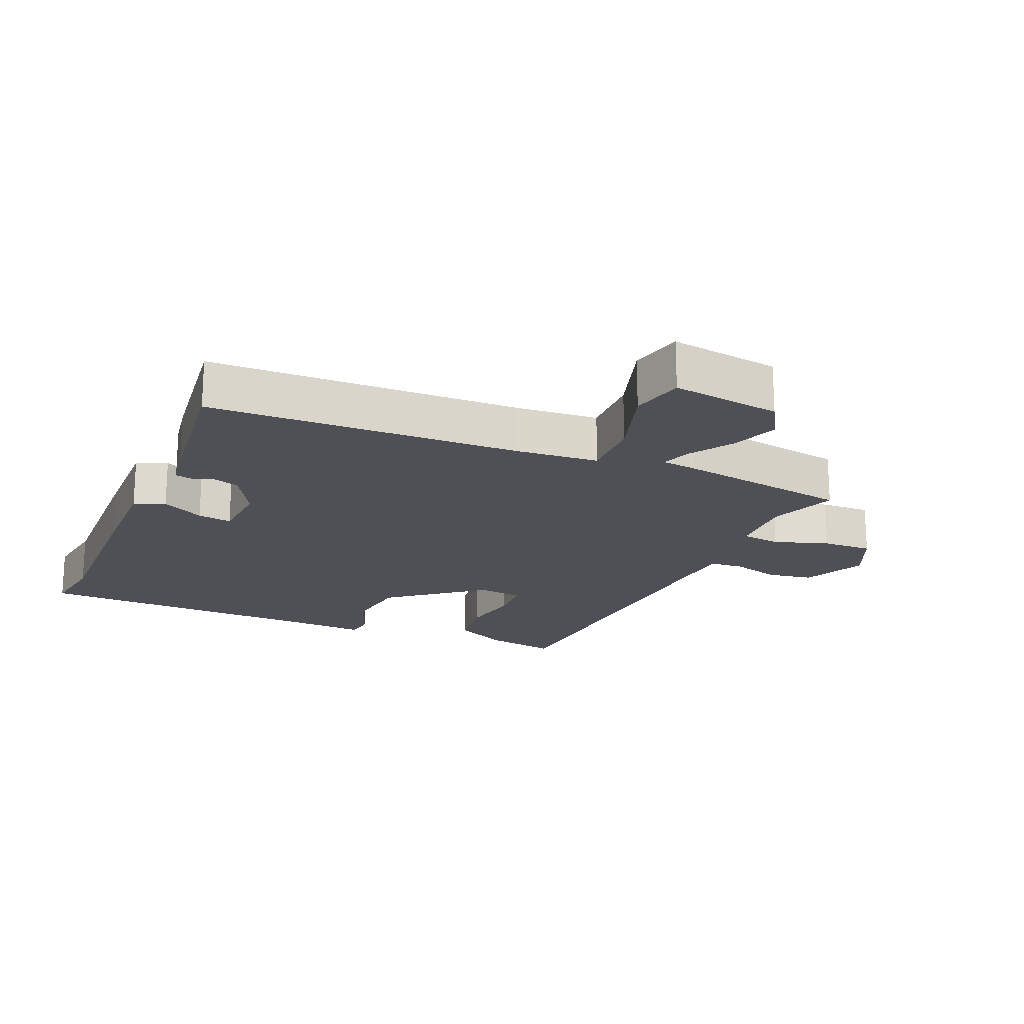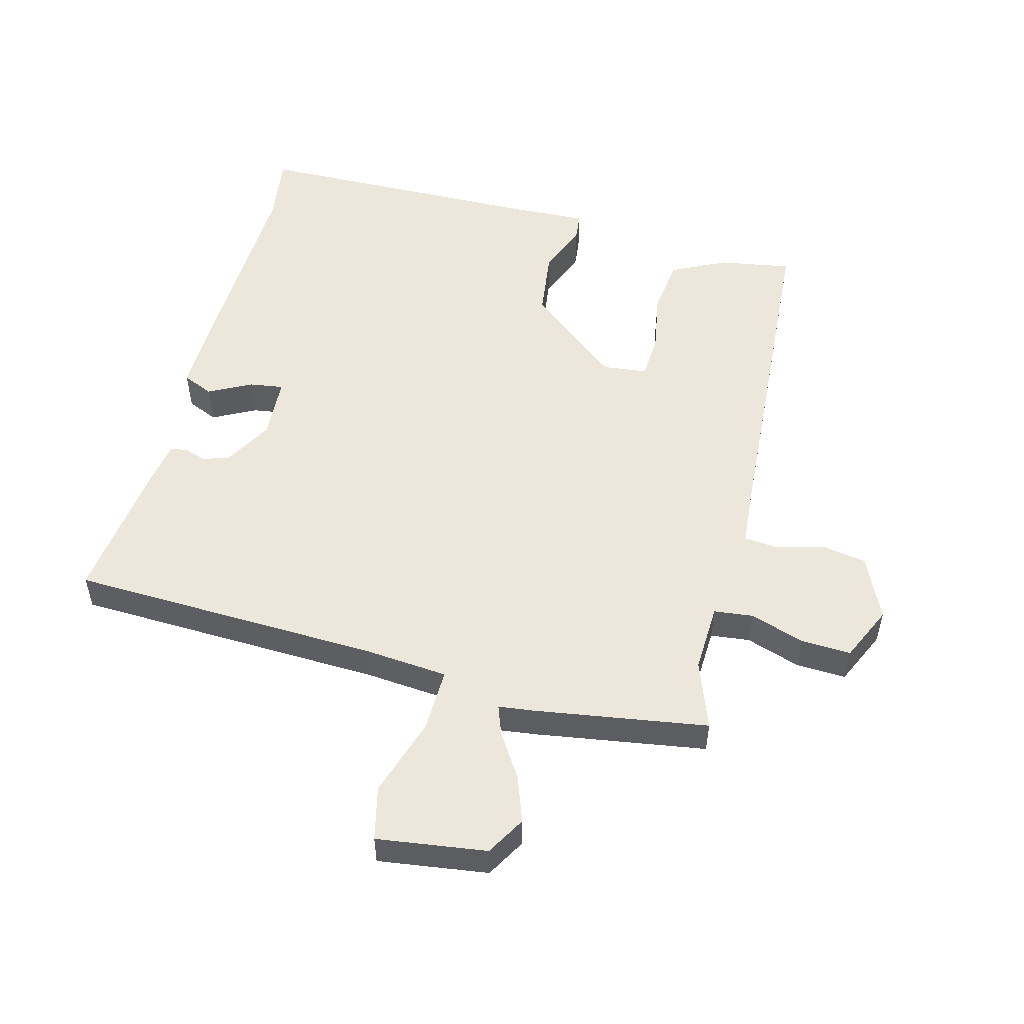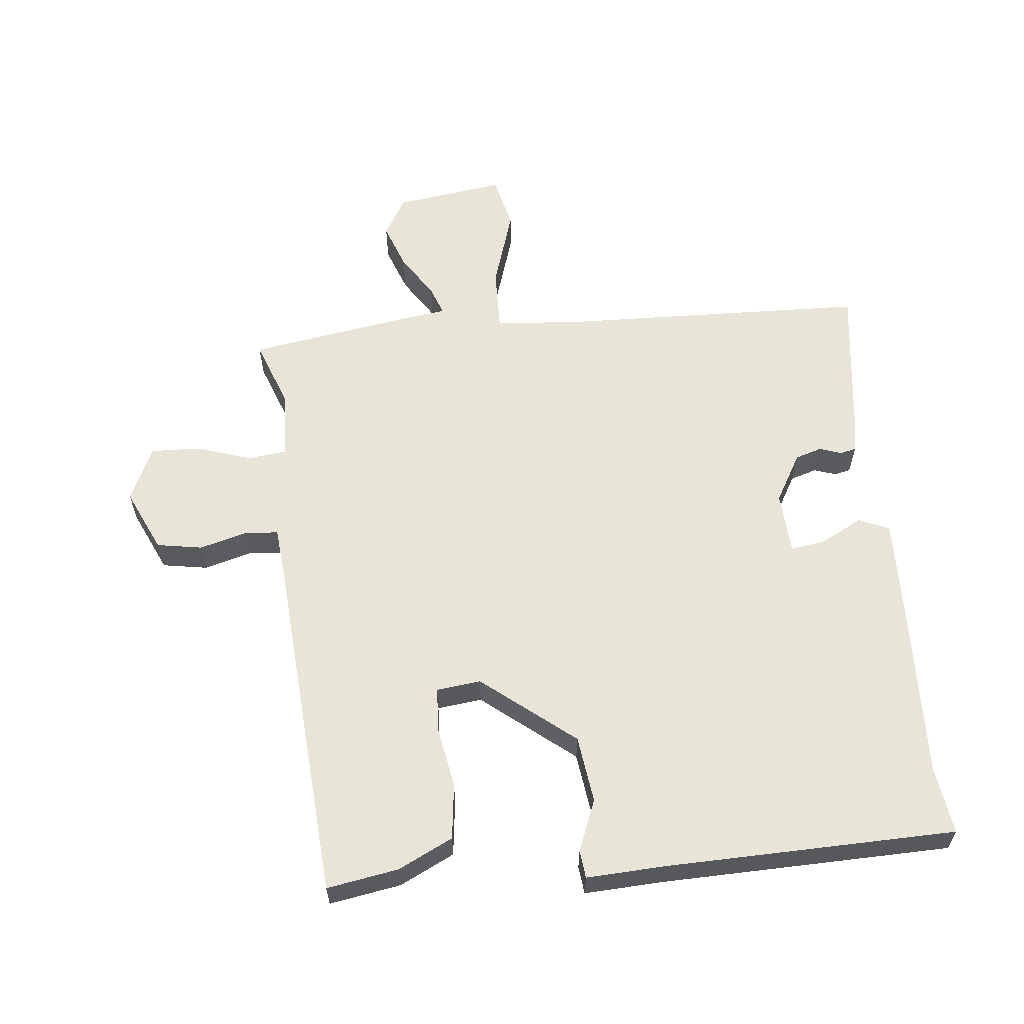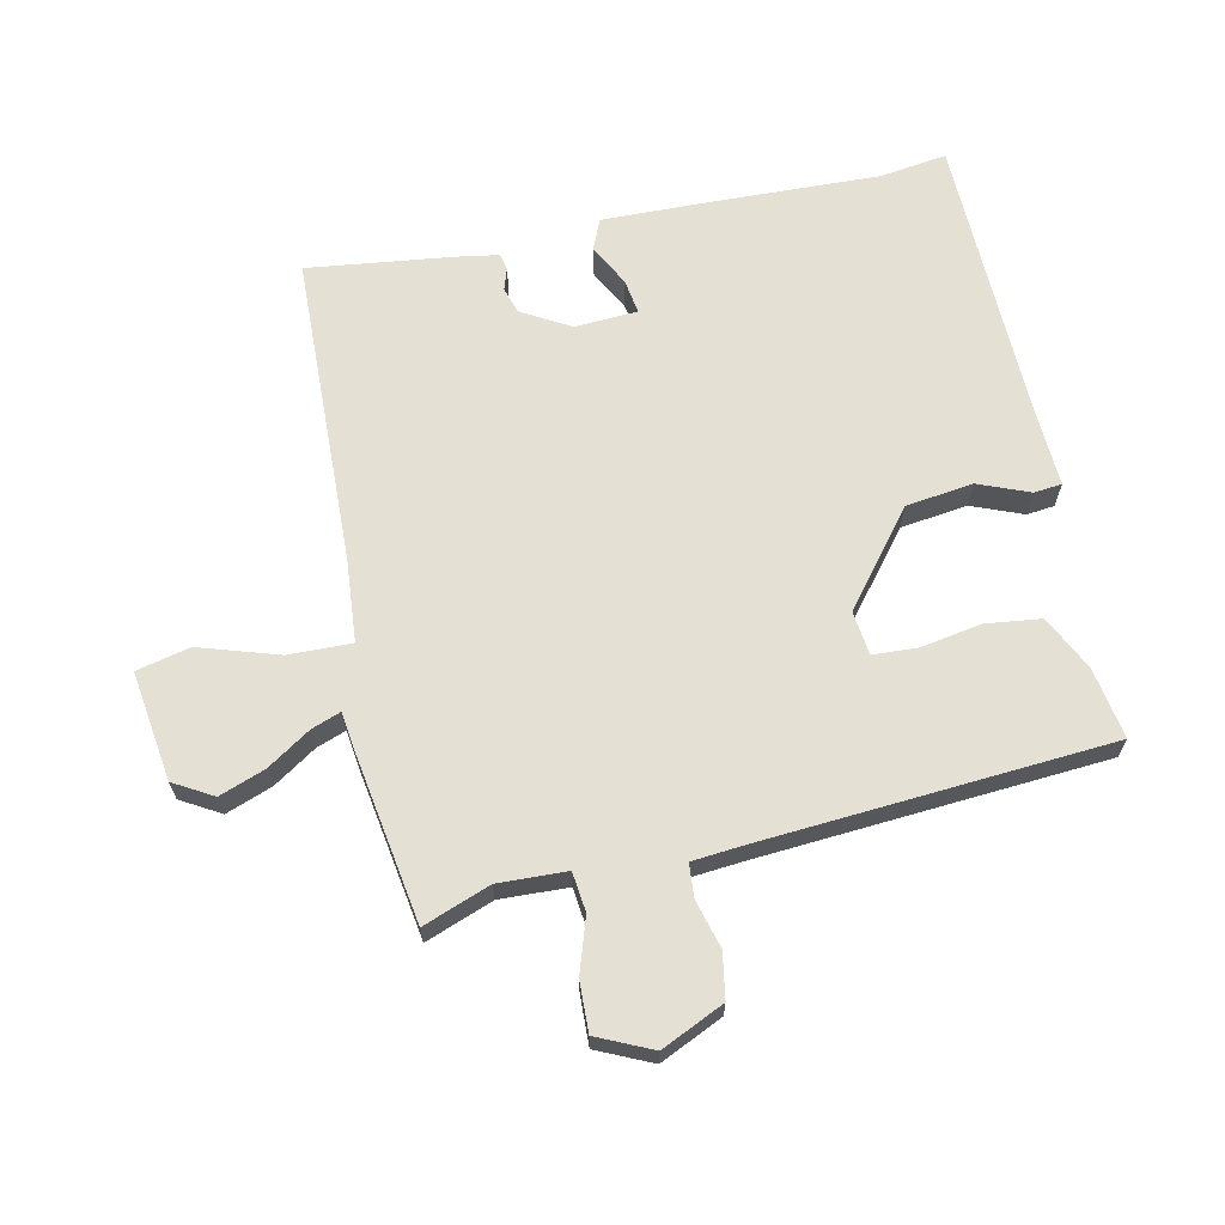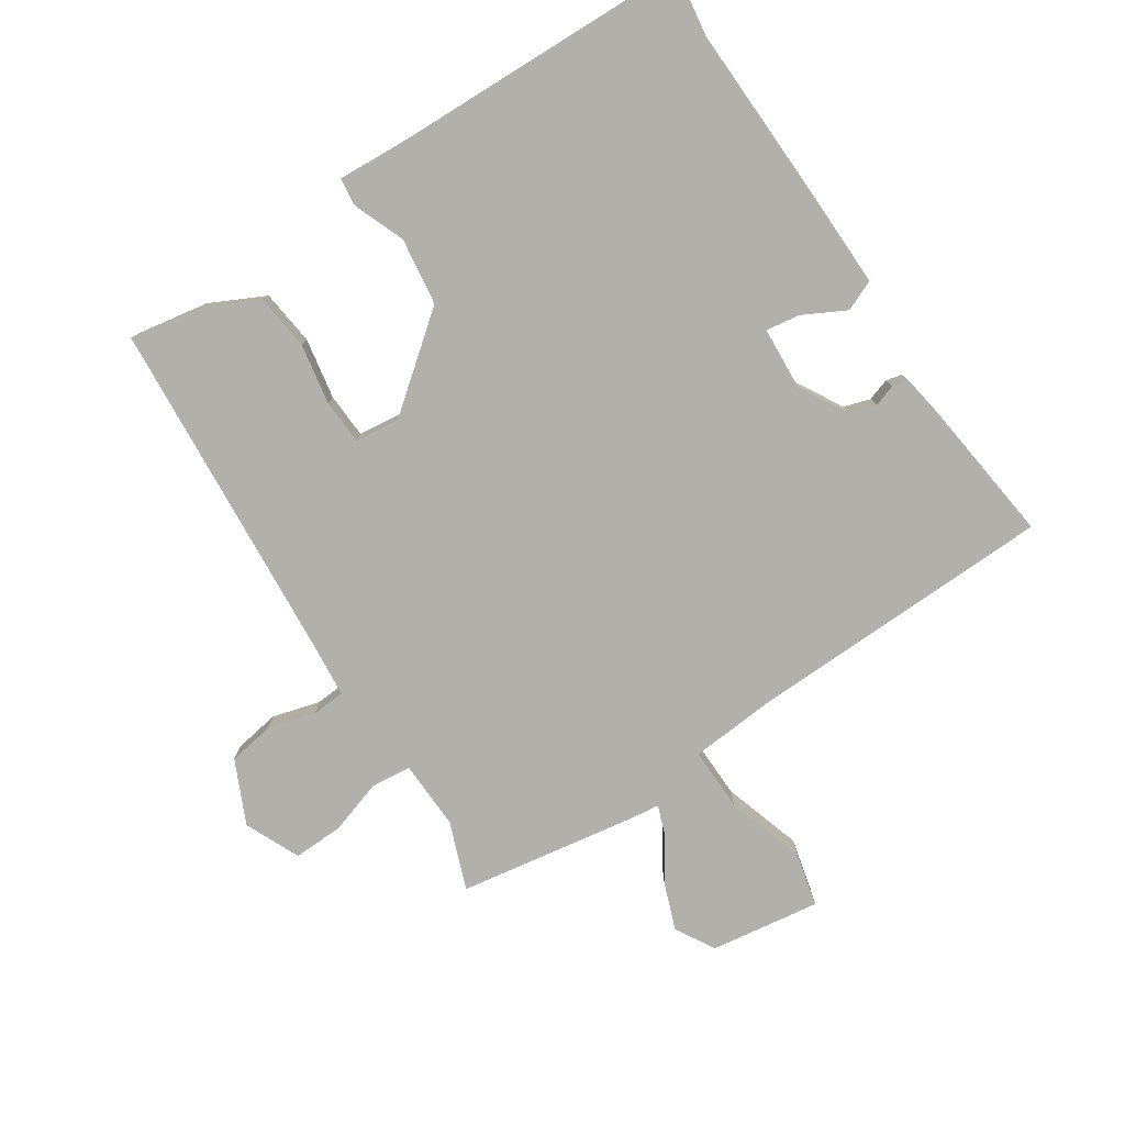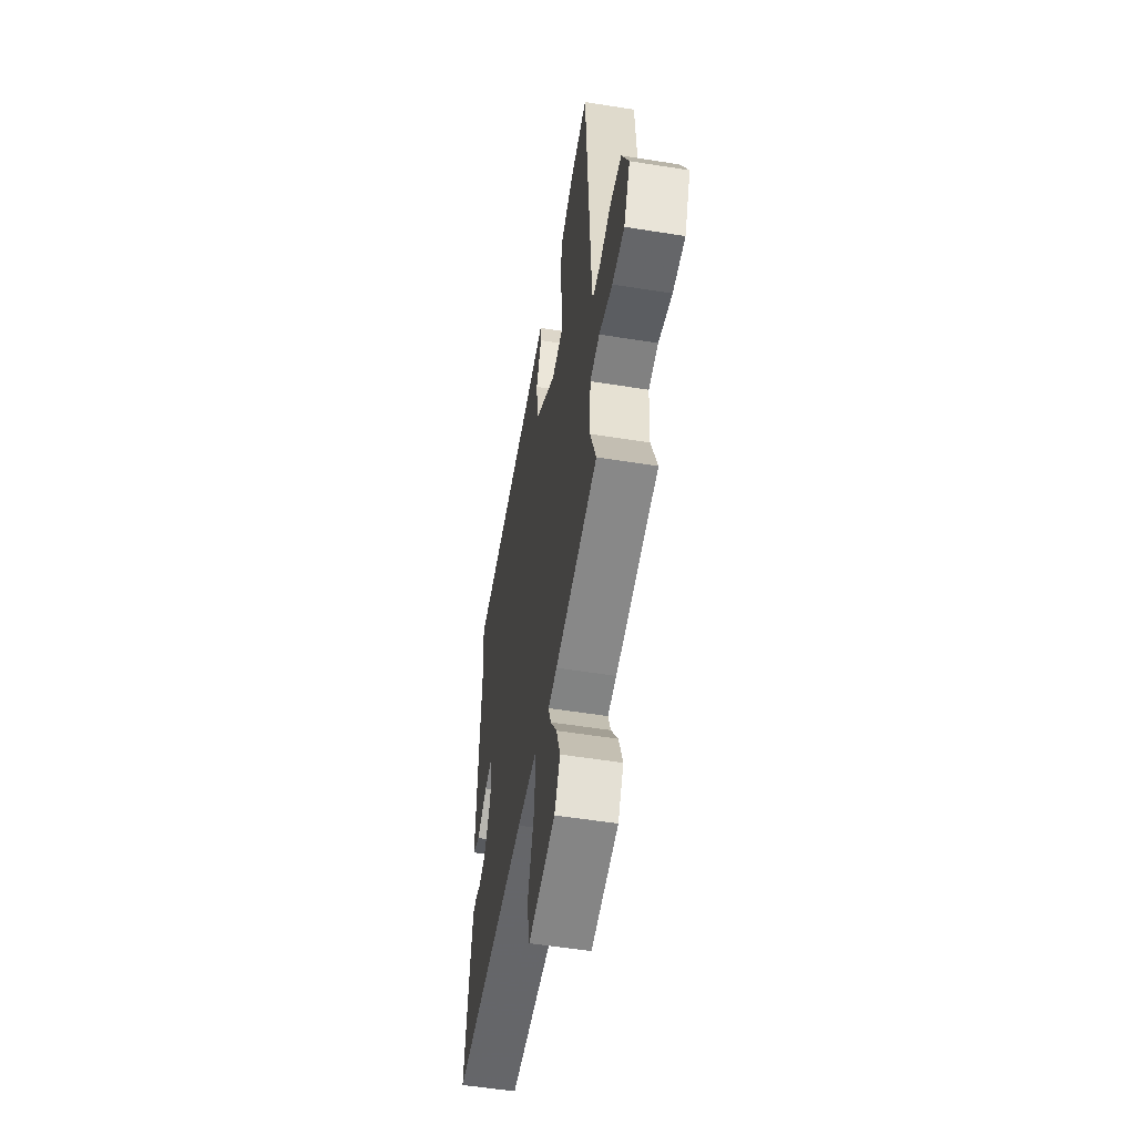
<metadata>
{"format":"obj","ext":"obj","renderer":"f3d","projection":"perspective","resolution":1024,"background":"white","views":[{"elev":-19.3,"azim":155.7,"up":"+Y"},{"elev":53.1,"azim":-166.2,"up":"+Y"},{"elev":60.4,"azim":-6.7,"up":"+Y"},{"elev":66.0,"azim":-103.1,"up":"+Y"},{"elev":-78.5,"azim":32.2,"up":"+Y"},{"elev":-54.7,"azim":-99.6,"up":"+Z"}]}
</metadata>
<code>
v -0.456 0.07 0.51
v -0.345 0.07 0.493
v -0.26 0.07 0.453
v -0.248 0.07 0.367
v -0.263 0.07 0.273
v -0.258 0.07 0.204
v -0.189 0.07 0.197
v -0.049 0.07 0.313
v -0.037 0.07 0.417
v -0.07 0.07 0.496
v -0.066 0.07 0.539
v 0.056 0.07 0.535
v 0.504 0.07 0.532
v 0.491 0.07 0.428
v 0.505 0.07 0.154
v 0.511 0.07 0
v 0.464 0.07 -0.021
v 0.398 0.07 0.012
v 0.345 0.07 0.019
v 0.341 0.07 -0.078
v 0.385 0.07 -0.152
v 0.426 0.07 -0.164
v 0.46 0.07 -0.152
v 0.485 0.07 -0.157
v 0.497 0.07 -0.222
v 0.529 0.07 -0.446
v 0.049 0.07 -0.469
v -0.08 0.07 -0.482
v -0.076 0.07 -0.58
v -0.035 0.07 -0.702
v -0.053 0.07 -0.785
v -0.223 0.07 -0.764
v -0.259 0.07 -0.704
v -0.234 0.07 -0.632
v -0.192 0.07 -0.565
v -0.176 0.07 -0.519
v -0.231 0.07 -0.513
v -0.499 0.07 -0.475
v -0.462 0.07 -0.37
v -0.468 0.07 -0.264
v -0.529 0.07 -0.258
v -0.613 0.07 -0.287
v -0.69 0.07 -0.291
v -0.73 0.07 -0.207
v -0.687 0.07 -0.109
v -0.617 0.07 -0.096
v -0.543 0.07 -0.115
v -0.491 0.07 -0.11
v -0.485 0.07 -0.027
v -0.456 0 0.51
v -0.345 0 0.493
v -0.26 0 0.453
v -0.248 0 0.367
v -0.263 0 0.273
v -0.258 0 0.204
v -0.189 0 0.197
v -0.049 0 0.313
v -0.037 0 0.417
v -0.07 0 0.496
v -0.066 0 0.539
v 0.056 0 0.535
v 0.504 0 0.532
v 0.491 0 0.428
v 0.505 0 0.154
v 0.511 0 0
v 0.464 0 -0.021
v 0.398 0 0.012
v 0.345 0 0.019
v 0.341 0 -0.078
v 0.385 0 -0.152
v 0.426 0 -0.164
v 0.46 0 -0.152
v 0.485 0 -0.157
v 0.497 0 -0.222
v 0.529 0 -0.446
v 0.049 0 -0.469
v -0.08 0 -0.482
v -0.076 0 -0.58
v -0.035 0 -0.702
v -0.053 0 -0.785
v -0.223 0 -0.764
v -0.259 0 -0.704
v -0.234 0 -0.632
v -0.192 0 -0.565
v -0.176 0 -0.519
v -0.231 0 -0.513
v -0.499 0 -0.475
v -0.462 0 -0.37
v -0.468 0 -0.264
v -0.529 0 -0.258
v -0.613 0 -0.287
v -0.69 0 -0.291
v -0.73 0 -0.207
v -0.687 0 -0.109
v -0.617 0 -0.096
v -0.543 0 -0.115
v -0.491 0 -0.11
v -0.485 0 -0.027
f 44 45 46 47
f 44 47 48
f 41 42 43 44
f 40 41 44 48
f 36 37 38 39
f 36 39 40
f 32 33 34 35
f 32 35 36
f 29 30 31 32
f 28 29 32 36
f 24 25 26 27
f 22 23 24 27
f 21 22 27 28
f 20 21 28 36
f 15 16 17 18
f 14 15 18 19
f 12 13 14 19
f 9 10 11 12
f 8 9 12 19
f 7 8 19 20
f 2 3 4 5
f 49 1 2 5
f 49 5 6
f 36 40 48 49
f 20 36 49
f 6 7 20 49
f 96 95 94 93
f 97 96 93
f 93 92 91 90
f 97 93 90 89
f 88 87 86 85
f 89 88 85
f 84 83 82 81
f 85 84 81
f 81 80 79 78
f 85 81 78 77
f 76 75 74 73
f 76 73 72 71
f 77 76 71 70
f 85 77 70 69
f 67 66 65 64
f 68 67 64 63
f 68 63 62 61
f 61 60 59 58
f 68 61 58 57
f 69 68 57 56
f 54 53 52 51
f 54 51 50 98
f 55 54 98
f 98 97 89 85
f 98 85 69
f 98 69 56 55
f 1 50 51 2
f 2 51 52 3
f 3 52 53 4
f 4 53 54 5
f 5 54 55 6
f 6 55 56 7
f 7 56 57 8
f 8 57 58 9
f 9 58 59 10
f 10 59 60 11
f 11 60 61 12
f 12 61 62 13
f 13 62 63 14
f 14 63 64 15
f 15 64 65 16
f 16 65 66 17
f 17 66 67 18
f 18 67 68 19
f 19 68 69 20
f 20 69 70 21
f 21 70 71 22
f 22 71 72 23
f 23 72 73 24
f 24 73 74 25
f 25 74 75 26
f 26 75 76 27
f 27 76 77 28
f 28 77 78 29
f 29 78 79 30
f 30 79 80 31
f 31 80 81 32
f 32 81 82 33
f 33 82 83 34
f 34 83 84 35
f 35 84 85 36
f 36 85 86 37
f 37 86 87 38
f 38 87 88 39
f 39 88 89 40
f 40 89 90 41
f 41 90 91 42
f 42 91 92 43
f 43 92 93 44
f 44 93 94 45
f 45 94 95 46
f 46 95 96 47
f 47 96 97 48
f 48 97 98 49
f 49 98 50 1

</code>
